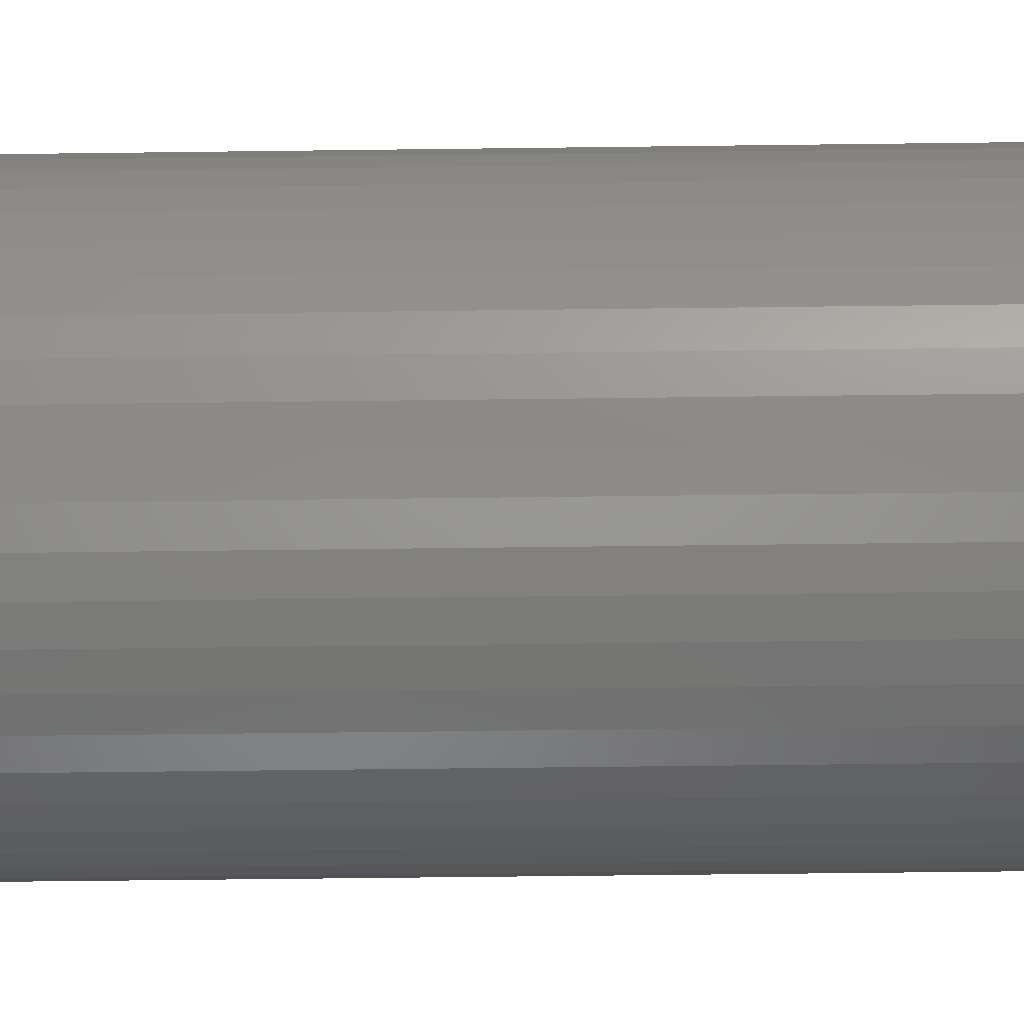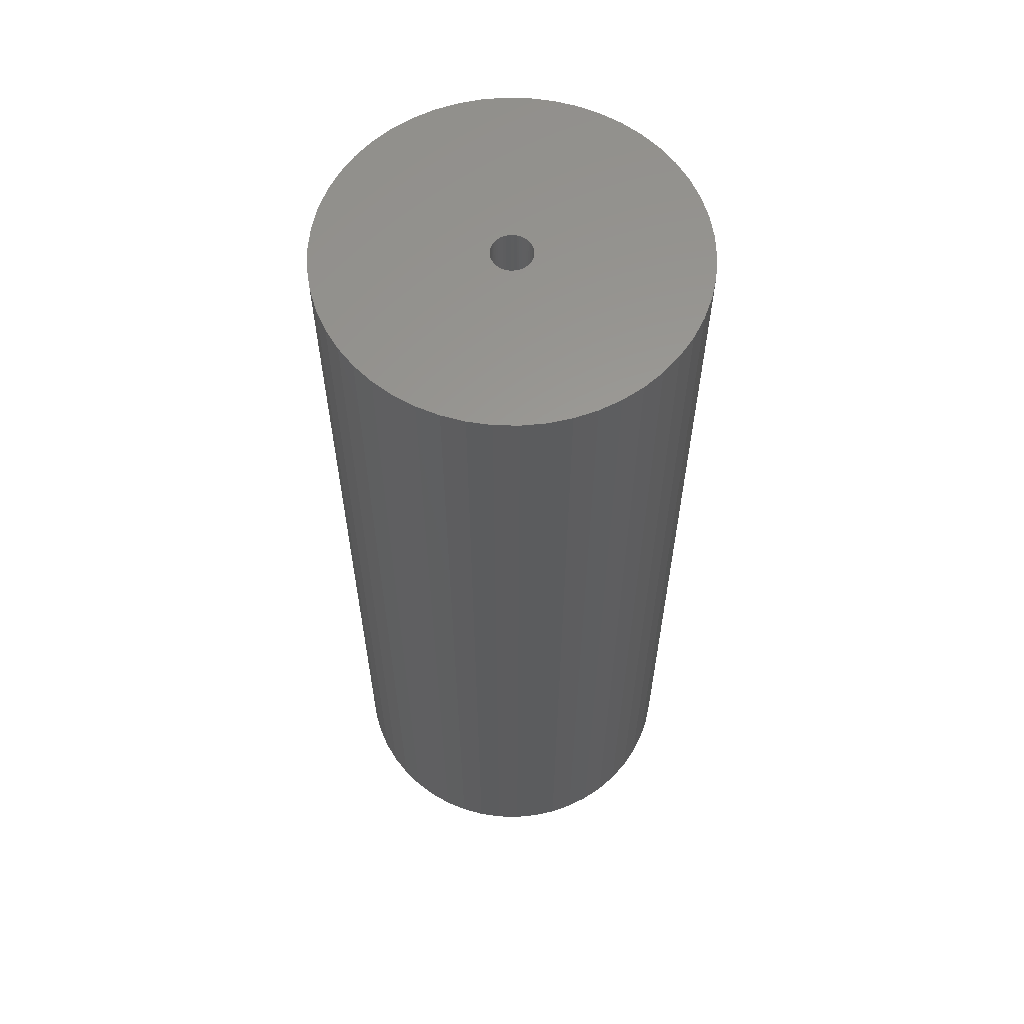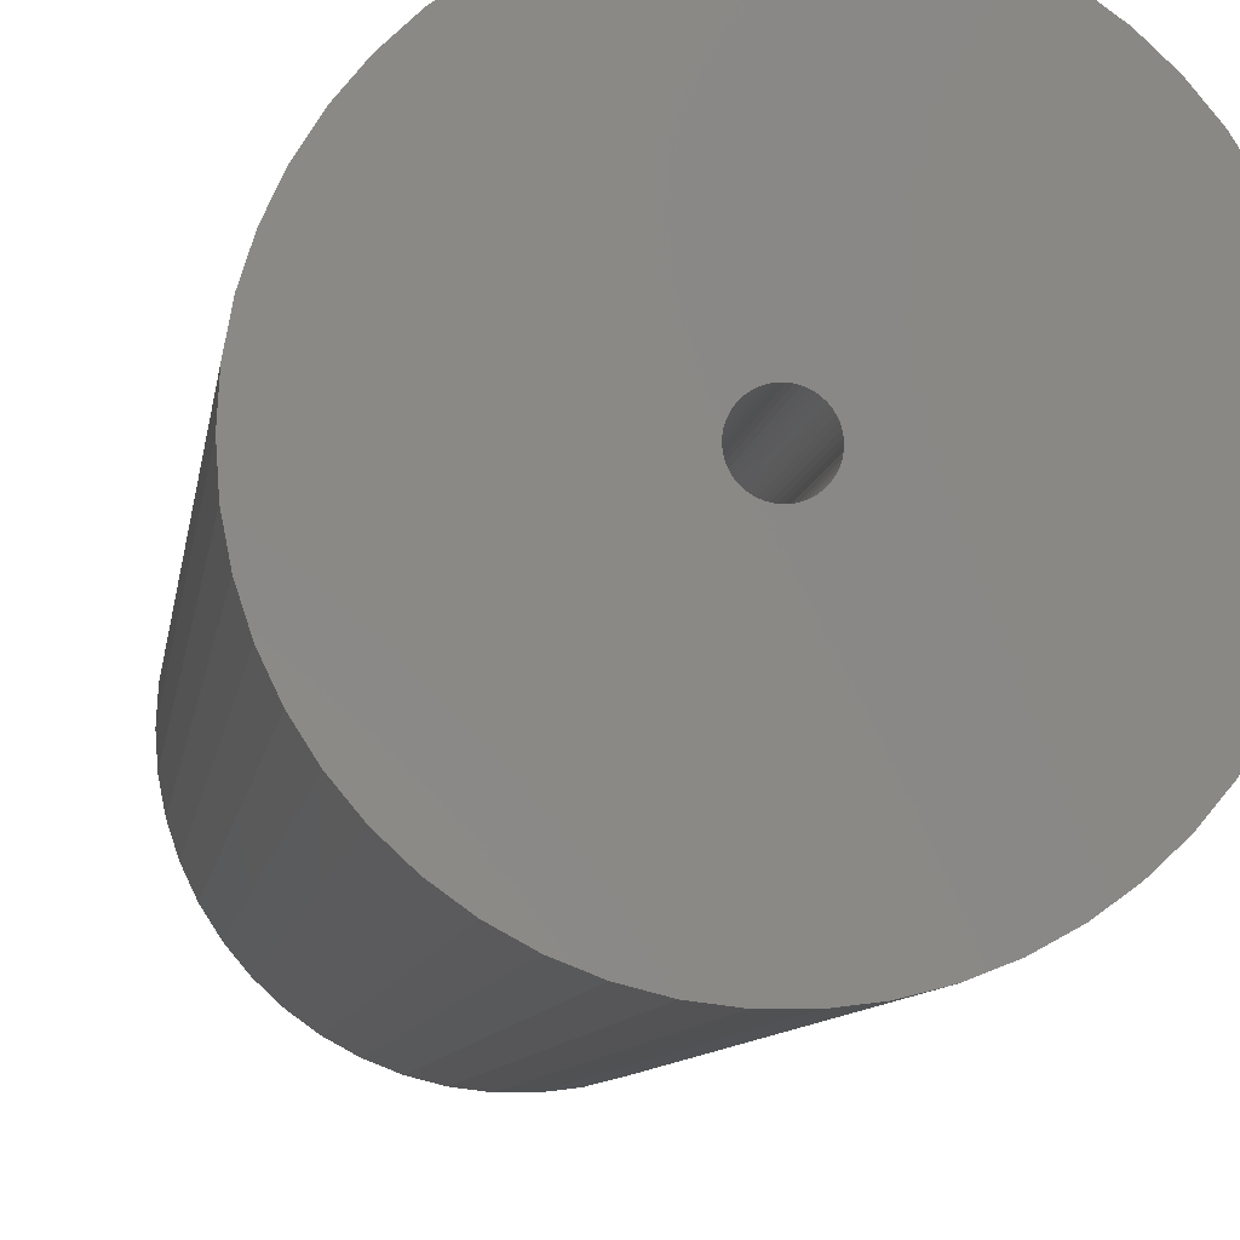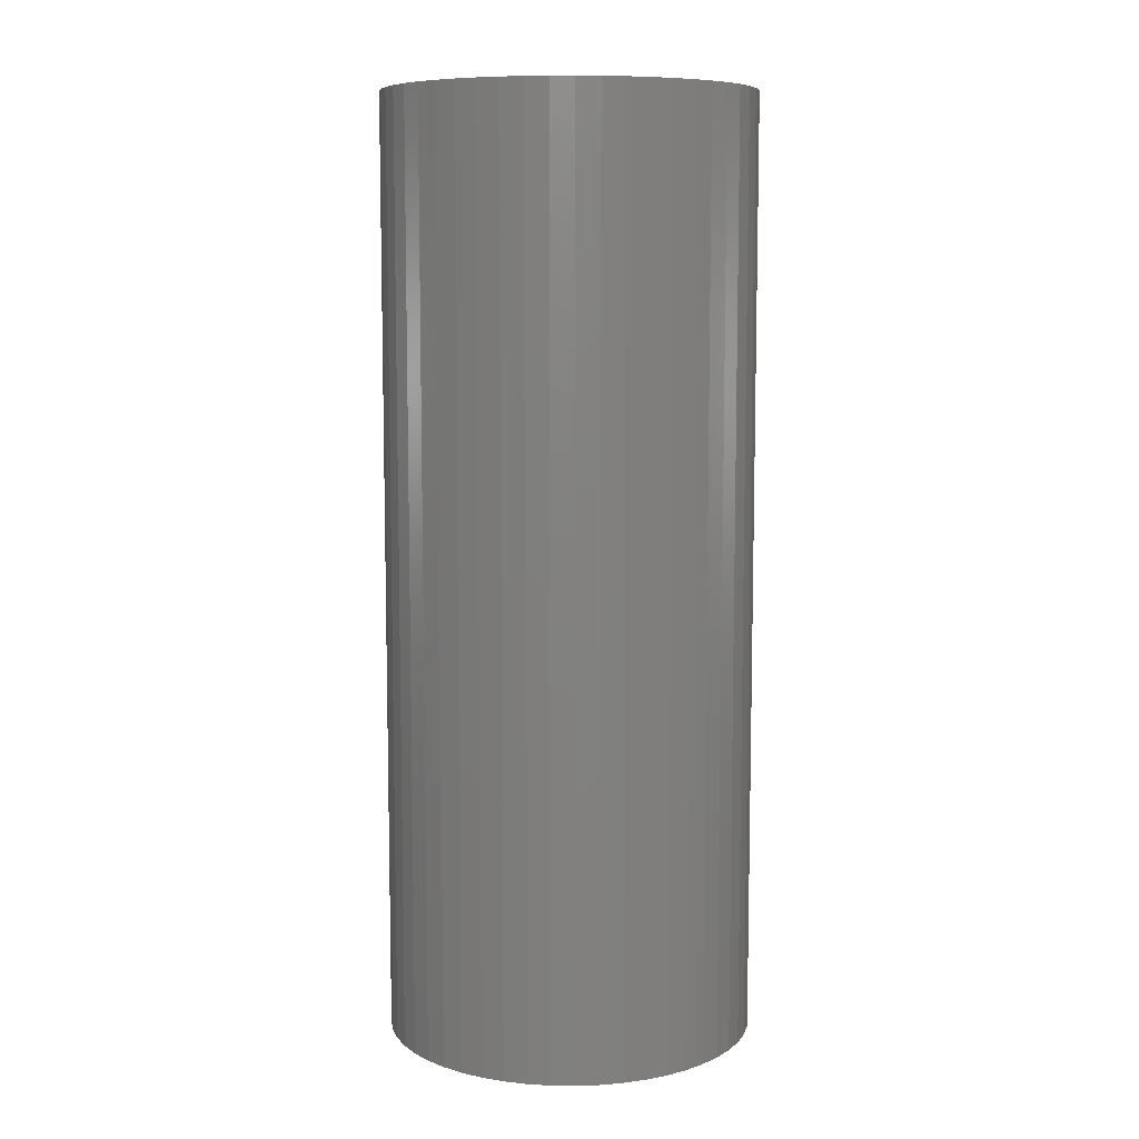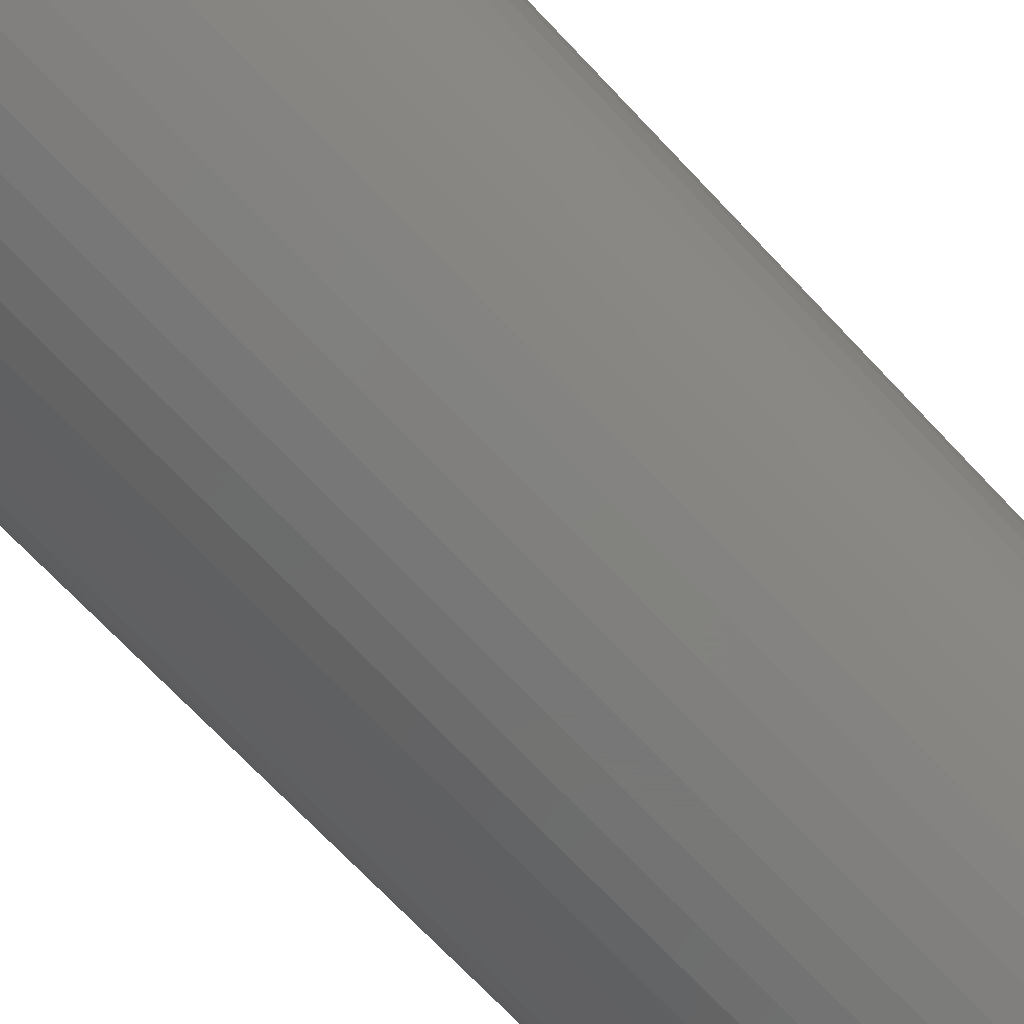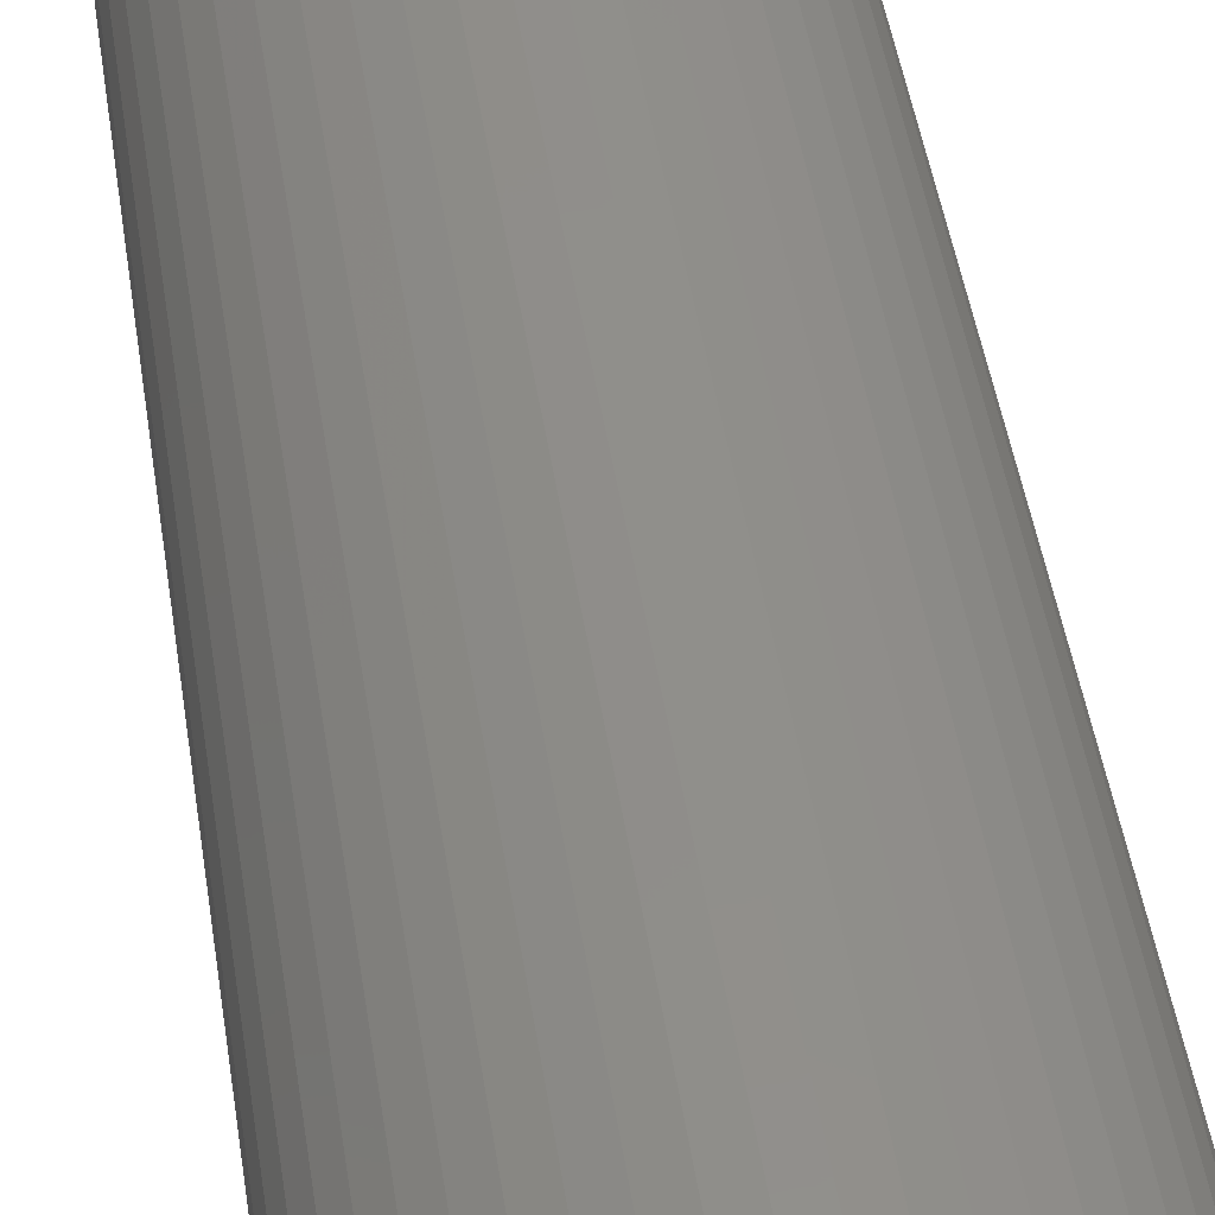
<metadata>
{"format":"stl","ext":"stl","renderer":"f3d","projection":"perspective","resolution":1024,"background":"white","views":[{"elev":-52.5,"azim":-89.2,"up":"+Y"},{"elev":60.2,"azim":-142.5,"up":"+Z"},{"elev":-7.1,"azim":173.5,"up":"+Y"},{"elev":8.5,"azim":-41.2,"up":"+Z"},{"elev":-70.3,"azim":-136.8,"up":"+Y"},{"elev":48.4,"azim":171.2,"up":"+Y"}]}
</metadata>
<code>
# stl→obj: 200 verts, 400 faces
v 16.5 0 42
v 16.37 2.068 -42
v 16.37 2.068 42
v 16.5 0 -42
v -16.5 0 -42
v -16.37 2.068 42
v -16.37 2.068 -42
v -16.5 0 42
v 1.036 16.47 -42
v -1.036 16.47 42
v 1.036 16.47 42
v -1.036 16.47 -42
v -1.036 -16.47 -42
v 1.036 -16.47 42
v -1.036 -16.47 42
v 1.036 -16.47 -42
v 12.03 11.29 -42
v 10.52 12.71 42
v 12.03 11.29 42
v 10.52 12.71 -42
v -10.52 12.71 -42
v -12.03 11.29 42
v -10.52 12.71 42
v -12.03 11.29 -42
v -5.099 15.69 -42
v -7.025 14.93 42
v -5.099 15.69 42
v -7.025 14.93 -42
v 15.34 6.074 42
v 14.46 7.949 -42
v 14.46 7.949 42
v 15.34 6.074 -42
v 15.98 4.103 -42
v 15.98 4.103 42
v 7.025 14.93 -42
v 5.099 15.69 42
v 7.025 14.93 42
v 5.099 15.69 -42
v 8.841 13.93 -42
v 8.841 13.93 42
v -15.34 6.074 -42
v -14.46 7.949 42
v -14.46 7.949 -42
v -15.34 6.074 42
v -15.98 4.103 -42
v -15.98 4.103 42
v -8.841 13.93 42
v -8.841 13.93 -42
v -3.092 16.21 -42
v -3.092 16.21 42
v 5.099 -15.69 -42
v 7.025 -14.93 42
v 5.099 -15.69 42
v 7.025 -14.93 -42
v 13.35 9.698 42
v 13.35 9.698 -42
v 3.092 16.21 42
v 3.092 16.21 -42
v -13.35 9.698 42
v -13.35 9.698 -42
v 1.8 0 42
v 1.786 0.2256 42
v 16.37 -2.068 42
v 1.743 0.4476 42
v 1.786 -0.2256 42
v 1.674 0.6626 42
v 15.98 -4.103 42
v 1.577 0.8672 42
v 1.743 -0.4476 42
v 1.456 1.058 42
v 15.34 -6.074 42
v 1.312 1.232 42
v 1.674 -0.6626 42
v 1.147 1.387 42
v 14.46 -7.949 42
v 0.9645 1.52 42
v 1.577 -0.8672 42
v 0.7664 1.629 42
v 13.35 -9.698 42
v 0.5562 1.712 42
v 1.456 -1.058 42
v 12.03 -11.29 42
v 0.3373 1.768 42
v 0.113 1.796 42
v -0.113 1.796 42
v -0.3373 1.768 42
v -0.5562 1.712 42
v -0.7664 1.629 42
v -0.9645 1.52 42
v -1.147 1.387 42
v -1.312 1.232 42
v -1.456 1.058 42
v 1.312 -1.232 42
v 10.52 -12.71 42
v 1.147 -1.387 42
v 8.841 -13.93 42
v 0.9645 -1.52 42
v 0.7664 -1.629 42
v 0.5562 -1.712 42
v 3.092 -16.21 42
v 0.3373 -1.768 42
v 0.113 -1.796 42
v -0.113 -1.796 42
v -0.3373 -1.768 42
v -3.092 -16.21 42
v -0.5562 -1.712 42
v -5.099 -15.69 42
v -0.7664 -1.629 42
v -7.025 -14.93 42
v -0.9645 -1.52 42
v -8.841 -13.93 42
v -1.147 -1.387 42
v -10.52 -12.71 42
v -1.312 -1.232 42
v -12.03 -11.29 42
v -1.456 -1.058 42
v -13.35 -9.698 42
v -1.577 -0.8672 42
v -14.46 -7.949 42
v -1.674 -0.6626 42
v -15.34 -6.074 42
v -1.743 -0.4476 42
v -15.98 -4.103 42
v -1.786 -0.2256 42
v -16.37 -2.068 42
v -1.8 0 42
v -1.577 0.8672 42
v -1.674 0.6626 42
v -1.743 0.4476 42
v -1.786 0.2256 42
v 16.37 -2.068 -42
v 15.98 -4.103 -42
v -12.03 -11.29 -42
v -10.52 -12.71 -42
v -14.46 -7.949 -42
v -15.34 -6.074 -42
v -13.35 -9.698 -42
v 1.8 0 -42
v 1.786 -0.2256 -42
v 1.743 -0.4476 -42
v 15.34 -6.074 -42
v 1.786 0.2256 -42
v 1.674 -0.6626 -42
v 14.46 -7.949 -42
v 1.577 -0.8672 -42
v 13.35 -9.698 -42
v 1.743 0.4476 -42
v 1.456 -1.058 -42
v 12.03 -11.29 -42
v 1.312 -1.232 -42
v 10.52 -12.71 -42
v 1.674 0.6626 -42
v 1.147 -1.387 -42
v 8.841 -13.93 -42
v 0.9645 -1.52 -42
v 1.577 0.8672 -42
v 0.7664 -1.629 -42
v 0.5562 -1.712 -42
v 3.092 -16.21 -42
v 1.456 1.058 -42
v 0.3373 -1.768 -42
v 0.113 -1.796 -42
v -0.113 -1.796 -42
v -0.3373 -1.768 -42
v -3.092 -16.21 -42
v -0.5562 -1.712 -42
v -5.099 -15.69 -42
v -0.7664 -1.629 -42
v -7.025 -14.93 -42
v -0.9645 -1.52 -42
v -8.841 -13.93 -42
v -1.147 -1.387 -42
v -1.312 -1.232 -42
v -1.456 -1.058 -42
v 1.312 1.232 -42
v 1.147 1.387 -42
v 0.9645 1.52 -42
v 0.7664 1.629 -42
v 0.5562 1.712 -42
v 0.3373 1.768 -42
v 0.113 1.796 -42
v -0.113 1.796 -42
v -0.3373 1.768 -42
v -0.5562 1.712 -42
v -0.7664 1.629 -42
v -0.9645 1.52 -42
v -1.147 1.387 -42
v -1.312 1.232 -42
v -1.456 1.058 -42
v -1.577 0.8672 -42
v -1.674 0.6626 -42
v -1.743 0.4476 -42
v -1.786 0.2256 -42
v -1.8 0 -42
v -1.577 -0.8672 -42
v -1.674 -0.6626 -42
v -1.743 -0.4476 -42
v -15.98 -4.103 -42
v -1.786 -0.2256 -42
v -16.37 -2.068 -42
f 1 2 3
f 2 1 4
f 5 6 7
f 6 5 8
f 9 10 11
f 10 9 12
f 13 14 15
f 14 13 16
f 17 18 19
f 18 17 20
f 21 22 23
f 22 21 24
f 25 26 27
f 26 25 28
f 29 30 31
f 30 29 32
f 3 33 34
f 33 3 2
f 35 36 37
f 36 35 38
f 39 37 40
f 37 39 35
f 41 42 43
f 42 41 44
f 45 44 41
f 44 45 46
f 28 47 26
f 47 28 48
f 49 27 50
f 27 49 25
f 51 52 53
f 52 51 54
f 34 32 29
f 32 34 33
f 55 17 19
f 17 55 56
f 31 56 55
f 56 31 30
f 38 57 36
f 57 38 58
f 58 11 57
f 11 58 9
f 20 40 18
f 40 20 39
f 43 59 60
f 59 43 42
f 60 22 24
f 22 60 59
f 7 46 45
f 46 7 6
f 61 1 3
f 62 3 34
f 1 61 63
f 64 34 29
f 65 63 61
f 66 29 31
f 63 65 67
f 68 31 55
f 69 67 65
f 70 55 19
f 67 69 71
f 72 19 18
f 73 71 69
f 74 18 40
f 71 73 75
f 76 40 37
f 77 75 73
f 78 37 36
f 75 77 79
f 80 36 57
f 81 79 77
f 79 81 82
f 3 62 61
f 34 64 62
f 29 66 64
f 31 68 66
f 55 70 68
f 19 72 70
f 18 74 72
f 83 57 11
f 40 76 74
f 37 78 76
f 36 80 78
f 57 83 80
f 11 84 83
f 11 85 84
f 10 85 11
f 85 10 86
f 50 86 10
f 86 50 87
f 27 87 50
f 87 27 88
f 26 88 27
f 88 26 89
f 47 89 26
f 89 47 90
f 23 90 47
f 90 23 91
f 22 91 23
f 91 22 92
f 93 82 81
f 82 93 94
f 95 94 93
f 94 95 96
f 97 96 95
f 96 97 52
f 98 52 97
f 52 98 53
f 99 53 98
f 53 99 100
f 101 100 99
f 100 101 14
f 102 14 101
f 103 14 102
f 15 103 104
f 105 104 106
f 107 106 108
f 109 108 110
f 103 15 14
f 111 110 112
f 113 112 114
f 115 114 116
f 117 116 118
f 119 118 120
f 121 120 122
f 123 122 124
f 125 124 126
f 59 92 22
f 104 105 15
f 92 59 127
f 106 107 105
f 42 127 59
f 108 109 107
f 127 42 128
f 110 111 109
f 44 128 42
f 112 113 111
f 128 44 129
f 114 115 113
f 46 129 44
f 116 117 115
f 129 46 130
f 118 119 117
f 6 130 46
f 120 121 119
f 130 6 126
f 122 123 121
f 8 126 6
f 124 125 123
f 126 8 125
f 48 23 47
f 23 48 21
f 12 50 10
f 50 12 49
f 63 4 1
f 4 63 131
f 67 131 63
f 131 67 132
f 133 113 115
f 113 133 134
f 135 121 136
f 121 135 119
f 137 119 135
f 119 137 117
f 138 4 131
f 139 131 132
f 4 138 2
f 140 132 141
f 142 2 138
f 143 141 144
f 2 142 33
f 145 144 146
f 147 33 142
f 148 146 149
f 33 147 32
f 150 149 151
f 152 32 147
f 153 151 154
f 32 152 30
f 155 154 54
f 156 30 152
f 157 54 51
f 30 156 56
f 158 51 159
f 160 56 156
f 56 160 17
f 131 139 138
f 132 140 139
f 141 143 140
f 144 145 143
f 146 148 145
f 149 150 148
f 151 153 150
f 161 159 16
f 154 155 153
f 54 157 155
f 51 158 157
f 159 161 158
f 16 162 161
f 16 163 162
f 13 163 16
f 163 13 164
f 165 164 13
f 164 165 166
f 167 166 165
f 166 167 168
f 169 168 167
f 168 169 170
f 171 170 169
f 170 171 172
f 134 172 171
f 172 134 173
f 133 173 134
f 173 133 174
f 175 17 160
f 17 175 20
f 176 20 175
f 20 176 39
f 177 39 176
f 39 177 35
f 178 35 177
f 35 178 38
f 179 38 178
f 38 179 58
f 180 58 179
f 58 180 9
f 181 9 180
f 182 9 181
f 12 182 183
f 49 183 184
f 25 184 185
f 28 185 186
f 182 12 9
f 48 186 187
f 21 187 188
f 24 188 189
f 60 189 190
f 43 190 191
f 41 191 192
f 45 192 193
f 7 193 194
f 137 174 133
f 183 49 12
f 174 137 195
f 184 25 49
f 135 195 137
f 185 28 25
f 195 135 196
f 186 48 28
f 136 196 135
f 187 21 48
f 196 136 197
f 188 24 21
f 198 197 136
f 189 60 24
f 197 198 199
f 190 43 60
f 200 199 198
f 191 41 43
f 199 200 194
f 192 45 41
f 5 194 200
f 193 7 45
f 194 5 7
f 54 96 52
f 96 54 154
f 75 141 71
f 141 75 144
f 133 117 137
f 117 133 115
f 136 123 198
f 123 136 121
f 154 94 96
f 94 154 151
f 159 53 100
f 53 159 51
f 16 100 14
f 100 16 159
f 79 144 75
f 144 79 146
f 82 146 79
f 146 82 149
f 71 132 67
f 132 71 141
f 165 15 105
f 15 165 13
f 169 107 109
f 107 169 167
f 167 105 107
f 105 167 165
f 198 125 200
f 125 198 123
f 200 8 5
f 8 200 125
f 151 82 94
f 82 151 149
f 171 109 111
f 109 171 169
f 134 111 113
f 111 134 171
f 138 62 142
f 62 138 61
f 126 193 130
f 193 126 194
f 182 84 85
f 84 182 181
f 162 103 102
f 103 162 163
f 176 72 74
f 72 176 175
f 188 90 91
f 90 188 187
f 185 87 88
f 87 185 184
f 148 77 145
f 77 148 81
f 152 68 156
f 68 152 66
f 142 64 147
f 64 142 62
f 179 78 80
f 78 179 178
f 180 80 83
f 80 180 179
f 177 74 76
f 74 177 176
f 128 190 127
f 190 128 191
f 129 191 128
f 191 129 192
f 184 86 87
f 86 184 183
f 161 102 101
f 102 161 162
f 157 99 98
f 99 157 158
f 147 66 152
f 66 147 64
f 160 72 175
f 72 160 70
f 156 70 160
f 70 156 68
f 181 83 84
f 83 181 180
f 178 76 78
f 76 178 177
f 127 189 92
f 189 127 190
f 92 188 91
f 188 92 189
f 130 192 129
f 192 130 193
f 186 88 89
f 88 186 185
f 187 89 90
f 89 187 186
f 183 85 86
f 85 183 182
f 139 61 138
f 61 139 65
f 155 98 97
f 98 155 157
f 150 95 93
f 95 150 153
f 140 65 139
f 65 140 69
f 145 73 143
f 73 145 77
f 150 81 148
f 81 150 93
f 164 106 104
f 106 164 166
f 120 197 122
f 197 120 196
f 158 101 99
f 101 158 161
f 153 97 95
f 97 153 155
f 143 69 140
f 69 143 73
f 163 104 103
f 104 163 164
f 166 108 106
f 108 166 168
f 170 112 110
f 112 170 172
f 172 114 112
f 114 172 173
f 122 199 124
f 199 122 197
f 124 194 126
f 194 124 199
f 168 110 108
f 110 168 170
f 116 195 118
f 195 116 174
f 118 196 120
f 196 118 195
f 114 174 116
f 174 114 173

</code>
